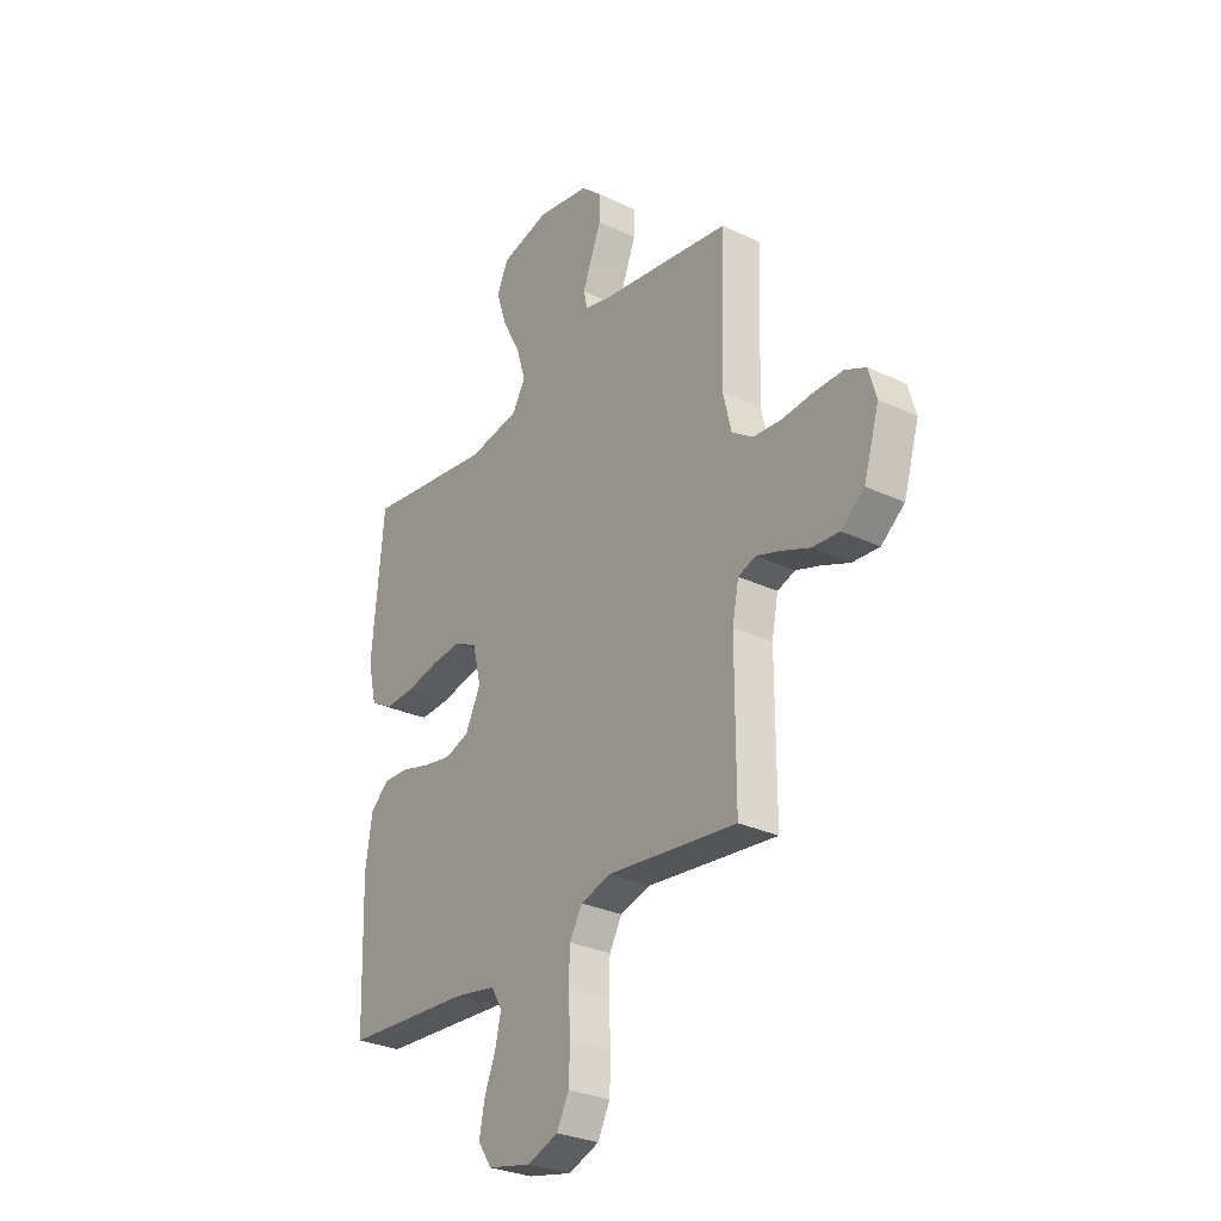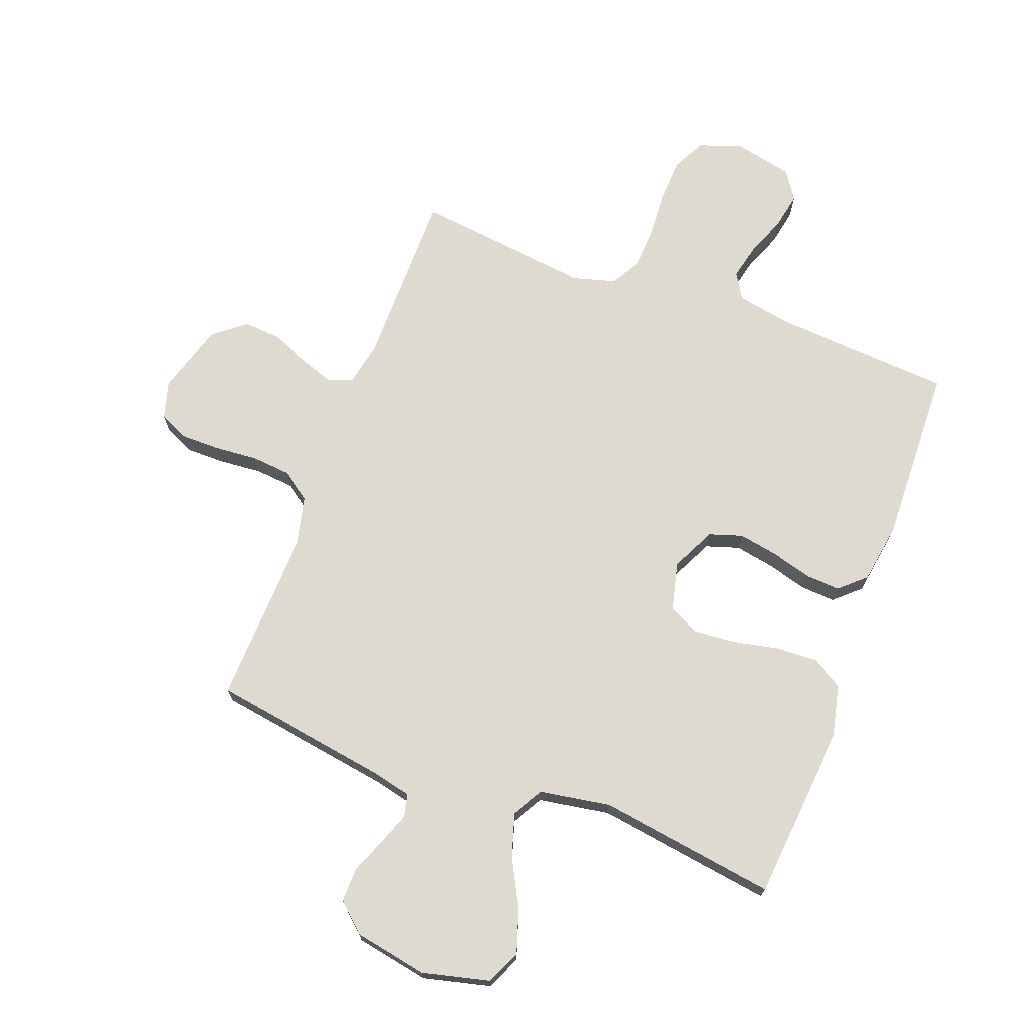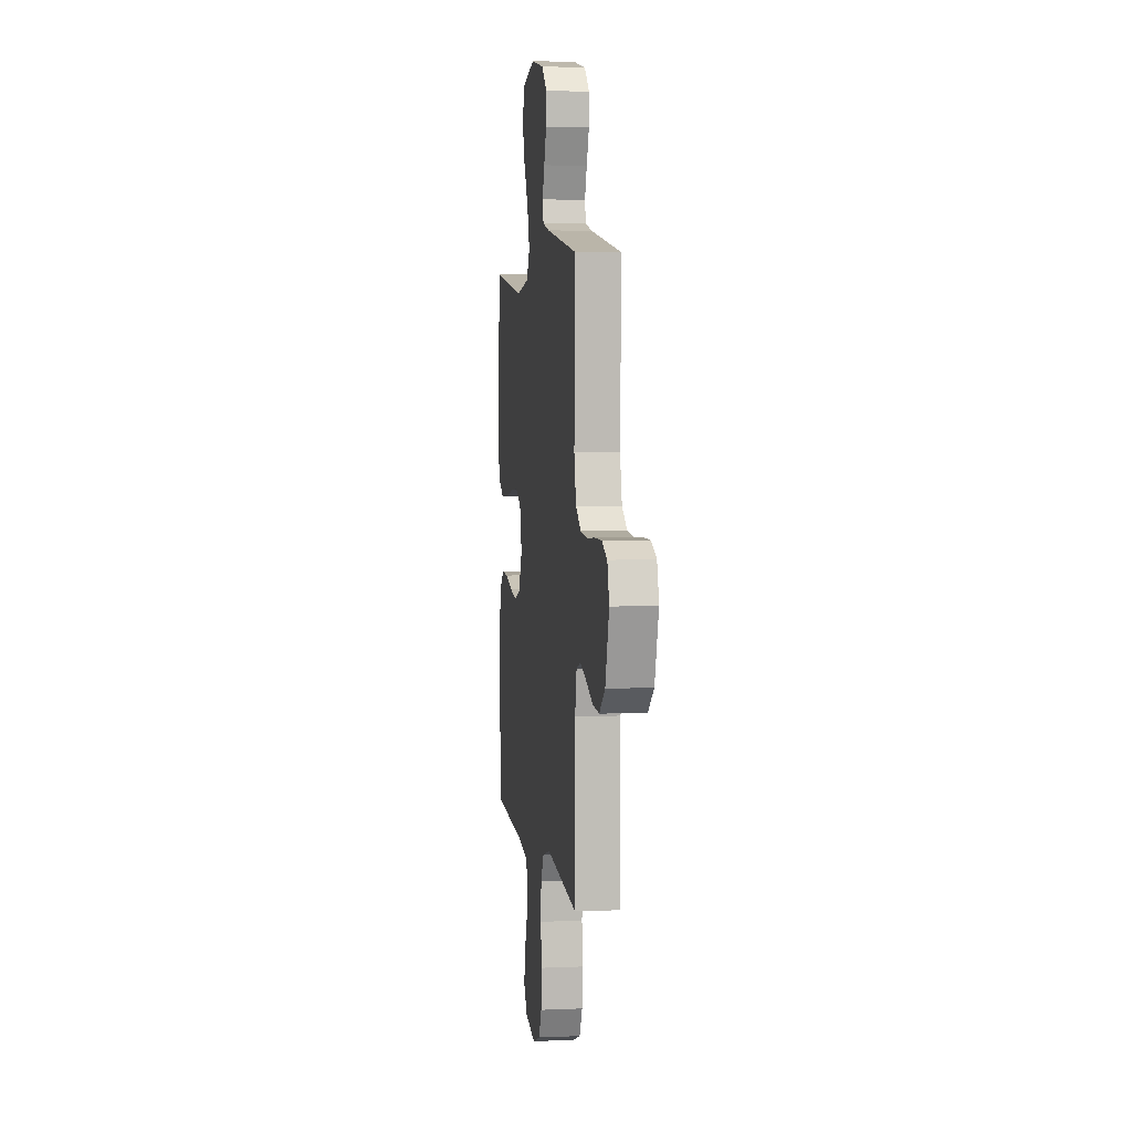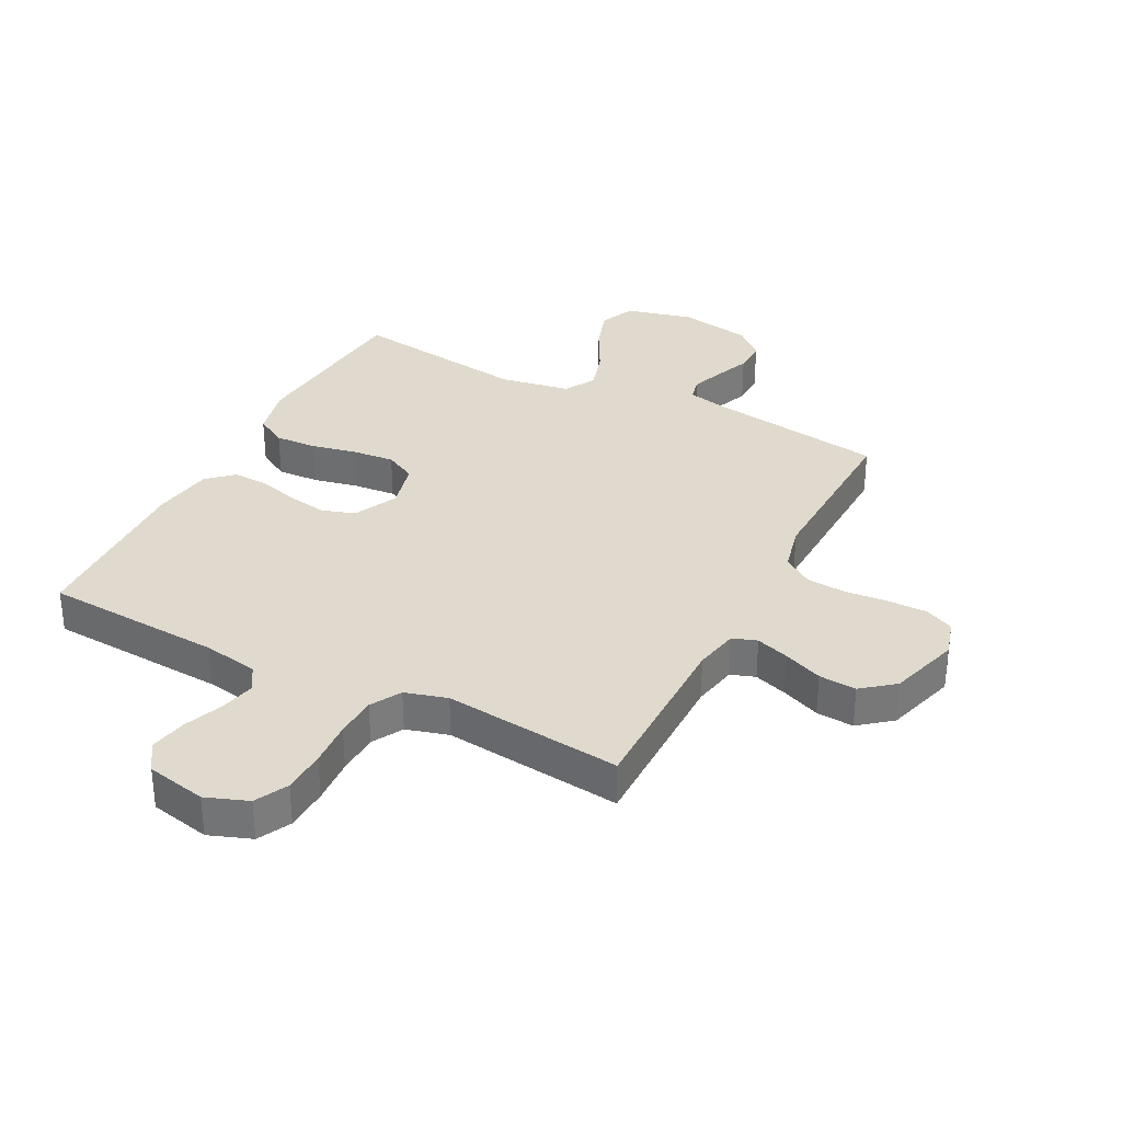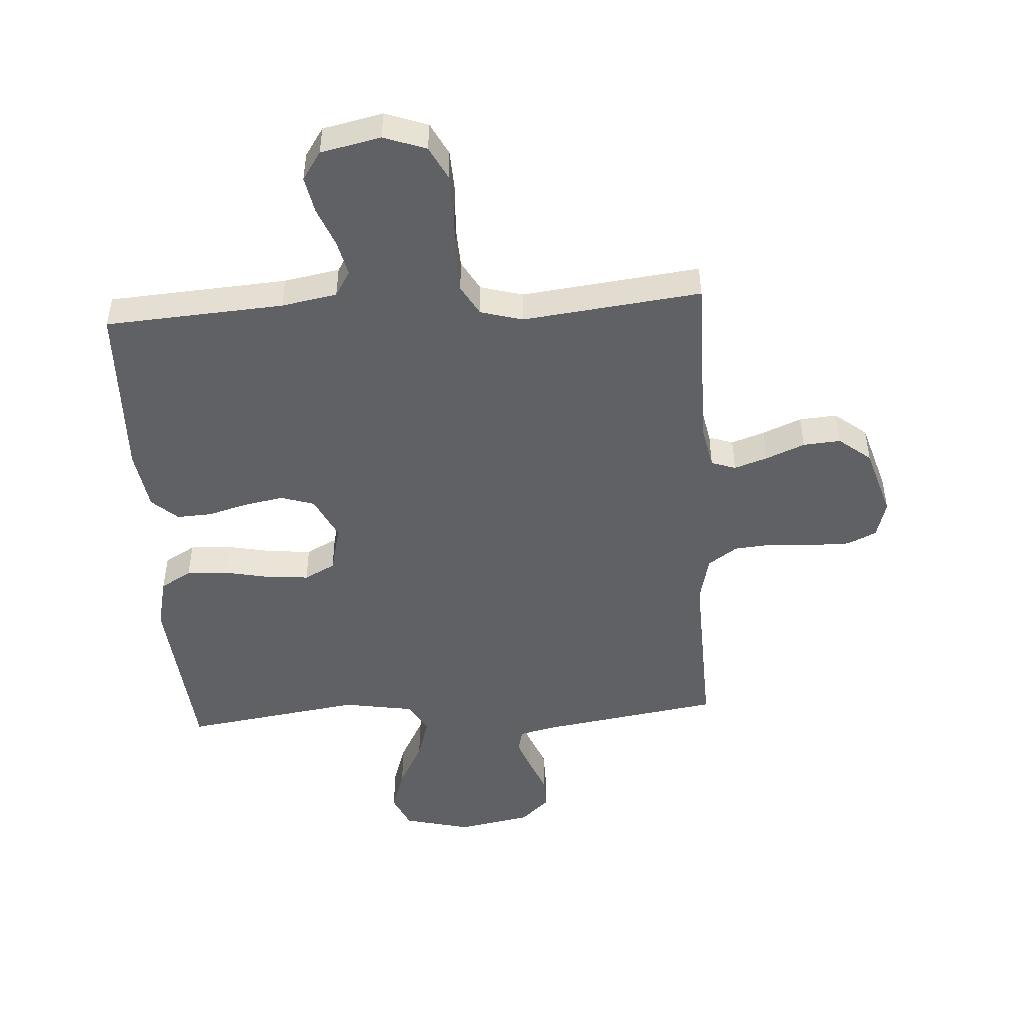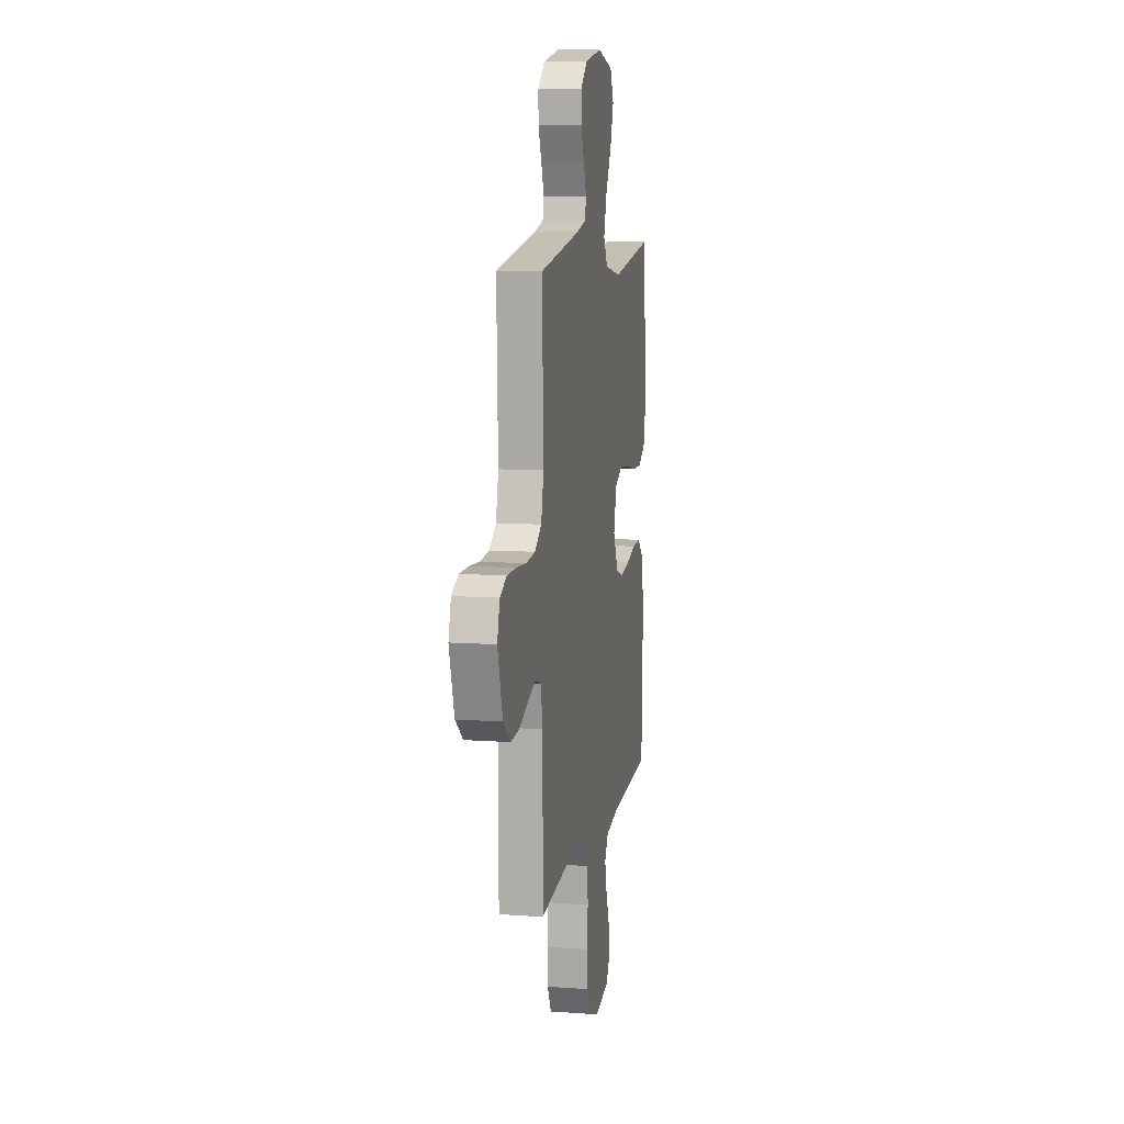
<metadata>
{"format":"obj","ext":"obj","renderer":"f3d","projection":"perspective","resolution":1024,"background":"white","views":[{"elev":-29.5,"azim":-124.9,"up":"+Z"},{"elev":71.0,"azim":20.6,"up":"+Y"},{"elev":4.7,"azim":-98.0,"up":"+Z"},{"elev":32.9,"azim":-152.9,"up":"+Y"},{"elev":-47.9,"azim":-176.3,"up":"+Y"},{"elev":9.8,"azim":-79.4,"up":"+Z"}]}
</metadata>
<code>
v -0.5 0.07 -0.5
v -0.5 0.07 -0.2
v -0.515 0.07 -0.125
v -0.556 0.07 -0.111
v -0.612 0.07 -0.13
v -0.677 0.07 -0.157
v -0.74 0.07 -0.162
v -0.794 0.07 -0.119
v -0.83 0.07 0
v -0.812 0.07 0.063
v -0.763 0.07 0.086
v -0.697 0.07 0.086
v -0.624 0.07 0.08
v -0.558 0.07 0.086
v -0.509 0.07 0.12
v -0.49 0.07 0.2
v -0.5 0.07 0.5
v -0.2 0.07 0.547
v -0.135 0.07 0.562
v -0.126 0.07 0.601
v -0.146 0.07 0.655
v -0.17 0.07 0.715
v -0.171 0.07 0.772
v -0.123 0.07 0.816
v 0 0.07 0.839
v 0.113 0.07 0.811
v 0.139 0.07 0.753
v 0.115 0.07 0.679
v 0.073 0.07 0.6
v 0.051 0.07 0.528
v 0.081 0.07 0.476
v 0.2 0.07 0.456
v 0.5 0.07 0.5
v 0.527 0.07 0.2
v 0.507 0.07 0.113
v 0.455 0.07 0.083
v 0.385 0.07 0.086
v 0.308 0.07 0.102
v 0.238 0.07 0.108
v 0.186 0.07 0.081
v 0.166 0.07 0
v 0.202 0.07 -0.074
v 0.258 0.07 -0.092
v 0.324 0.07 -0.08
v 0.392 0.07 -0.061
v 0.451 0.07 -0.058
v 0.494 0.07 -0.097
v 0.51 0.07 -0.2
v 0.5 0.07 -0.5
v 0.2 0.07 -0.52
v 0.107 0.07 -0.537
v 0.081 0.07 -0.58
v 0.095 0.07 -0.64
v 0.121 0.07 -0.706
v 0.133 0.07 -0.768
v 0.101 0.07 -0.816
v 0 0.07 -0.838
v -0.071 0.07 -0.812
v -0.099 0.07 -0.757
v -0.102 0.07 -0.684
v -0.097 0.07 -0.606
v -0.1 0.07 -0.536
v -0.129 0.07 -0.485
v -0.2 0.07 -0.465
v -0.5 0 -0.5
v -0.5 0 -0.2
v -0.515 0 -0.125
v -0.556 0 -0.111
v -0.612 0 -0.13
v -0.677 0 -0.157
v -0.74 0 -0.162
v -0.794 0 -0.119
v -0.83 0 0
v -0.812 0 0.063
v -0.763 0 0.086
v -0.697 0 0.086
v -0.624 0 0.08
v -0.558 0 0.086
v -0.509 0 0.12
v -0.49 0 0.2
v -0.5 0 0.5
v -0.2 0 0.547
v -0.135 0 0.562
v -0.126 0 0.601
v -0.146 0 0.655
v -0.17 0 0.715
v -0.171 0 0.772
v -0.123 0 0.816
v 0 0 0.839
v 0.113 0 0.811
v 0.139 0 0.753
v 0.115 0 0.679
v 0.073 0 0.6
v 0.051 0 0.528
v 0.081 0 0.476
v 0.2 0 0.456
v 0.5 0 0.5
v 0.527 0 0.2
v 0.507 0 0.113
v 0.455 0 0.083
v 0.385 0 0.086
v 0.308 0 0.102
v 0.238 0 0.108
v 0.186 0 0.081
v 0.166 0 0
v 0.202 0 -0.074
v 0.258 0 -0.092
v 0.324 0 -0.08
v 0.392 0 -0.061
v 0.451 0 -0.058
v 0.494 0 -0.097
v 0.51 0 -0.2
v 0.5 0 -0.5
v 0.2 0 -0.52
v 0.107 0 -0.537
v 0.081 0 -0.58
v 0.095 0 -0.64
v 0.121 0 -0.706
v 0.133 0 -0.768
v 0.101 0 -0.816
v 0 0 -0.838
v -0.071 0 -0.812
v -0.099 0 -0.757
v -0.102 0 -0.684
v -0.097 0 -0.606
v -0.1 0 -0.536
v -0.129 0 -0.485
v -0.2 0 -0.465
f 59 60 61
f 58 59 61
f 57 58 61
f 56 57 61
f 55 56 61
f 54 55 61
f 53 54 61
f 52 53 61 62
f 51 52 62 63
f 48 49 50
f 47 48 50
f 46 47 50
f 45 46 50
f 44 45 50
f 51 63 64
f 50 51 64
f 44 50 64
f 43 44 64
f 36 37 38
f 35 36 38
f 34 35 38
f 33 34 38
f 32 33 38
f 31 32 38 39
f 30 31 39 40
f 27 28 29
f 26 27 29
f 25 26 29
f 24 25 29
f 23 24 29
f 22 23 29
f 21 22 29
f 20 21 29 30
f 30 40 41
f 20 30 41
f 19 20 41
f 16 17 18
f 19 41 42
f 18 19 42
f 16 18 42
f 15 16 42
f 11 12 13
f 10 11 13
f 9 10 13
f 8 9 13
f 7 8 13
f 6 7 13
f 5 6 13
f 4 5 13 14
f 64 1 2
f 43 64 2
f 42 43 2
f 14 15 42
f 4 14 42
f 3 4 42
f 2 3 42
f 125 124 123
f 125 123 122
f 125 122 121
f 125 121 120
f 125 120 119
f 125 119 118
f 125 118 117
f 126 125 117 116
f 127 126 116 115
f 114 113 112
f 114 112 111
f 114 111 110
f 114 110 109
f 114 109 108
f 128 127 115
f 128 115 114
f 128 114 108
f 128 108 107
f 102 101 100
f 102 100 99
f 102 99 98
f 102 98 97
f 102 97 96
f 103 102 96 95
f 104 103 95 94
f 93 92 91
f 93 91 90
f 93 90 89
f 93 89 88
f 93 88 87
f 93 87 86
f 93 86 85
f 94 93 85 84
f 105 104 94
f 105 94 84
f 105 84 83
f 82 81 80
f 106 105 83
f 106 83 82
f 106 82 80
f 106 80 79
f 77 76 75
f 77 75 74
f 77 74 73
f 77 73 72
f 77 72 71
f 77 71 70
f 77 70 69
f 78 77 69 68
f 66 65 128
f 66 128 107
f 66 107 106
f 106 79 78
f 106 78 68
f 106 68 67
f 106 67 66
f 1 65 66 2
f 2 66 67 3
f 3 67 68 4
f 4 68 69 5
f 5 69 70 6
f 6 70 71 7
f 7 71 72 8
f 8 72 73 9
f 9 73 74 10
f 10 74 75 11
f 11 75 76 12
f 12 76 77 13
f 13 77 78 14
f 14 78 79 15
f 15 79 80 16
f 16 80 81 17
f 17 81 82 18
f 18 82 83 19
f 19 83 84 20
f 20 84 85 21
f 21 85 86 22
f 22 86 87 23
f 23 87 88 24
f 24 88 89 25
f 25 89 90 26
f 26 90 91 27
f 27 91 92 28
f 28 92 93 29
f 29 93 94 30
f 30 94 95 31
f 31 95 96 32
f 32 96 97 33
f 33 97 98 34
f 34 98 99 35
f 35 99 100 36
f 36 100 101 37
f 37 101 102 38
f 38 102 103 39
f 39 103 104 40
f 40 104 105 41
f 41 105 106 42
f 42 106 107 43
f 43 107 108 44
f 44 108 109 45
f 45 109 110 46
f 46 110 111 47
f 47 111 112 48
f 48 112 113 49
f 49 113 114 50
f 50 114 115 51
f 51 115 116 52
f 52 116 117 53
f 53 117 118 54
f 54 118 119 55
f 55 119 120 56
f 56 120 121 57
f 57 121 122 58
f 58 122 123 59
f 59 123 124 60
f 60 124 125 61
f 61 125 126 62
f 62 126 127 63
f 63 127 128 64
f 64 128 65 1

</code>
